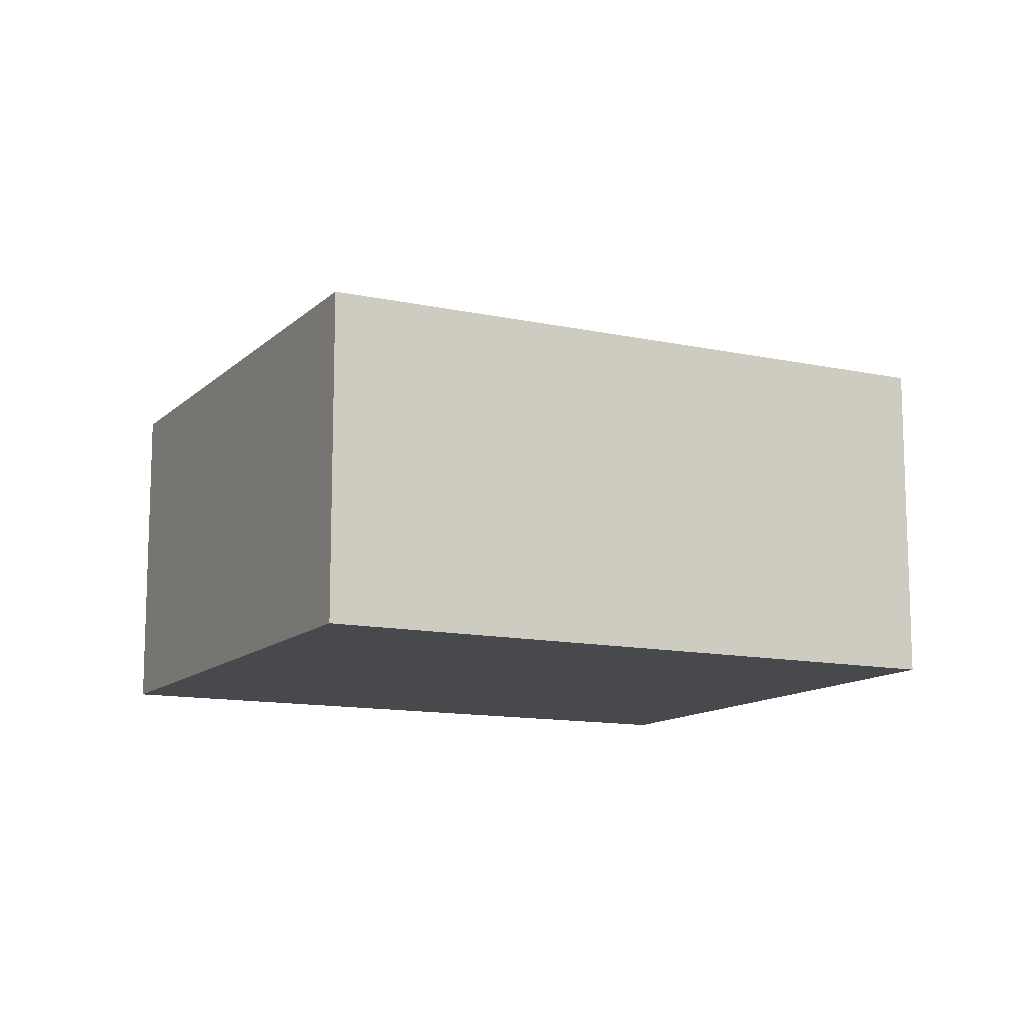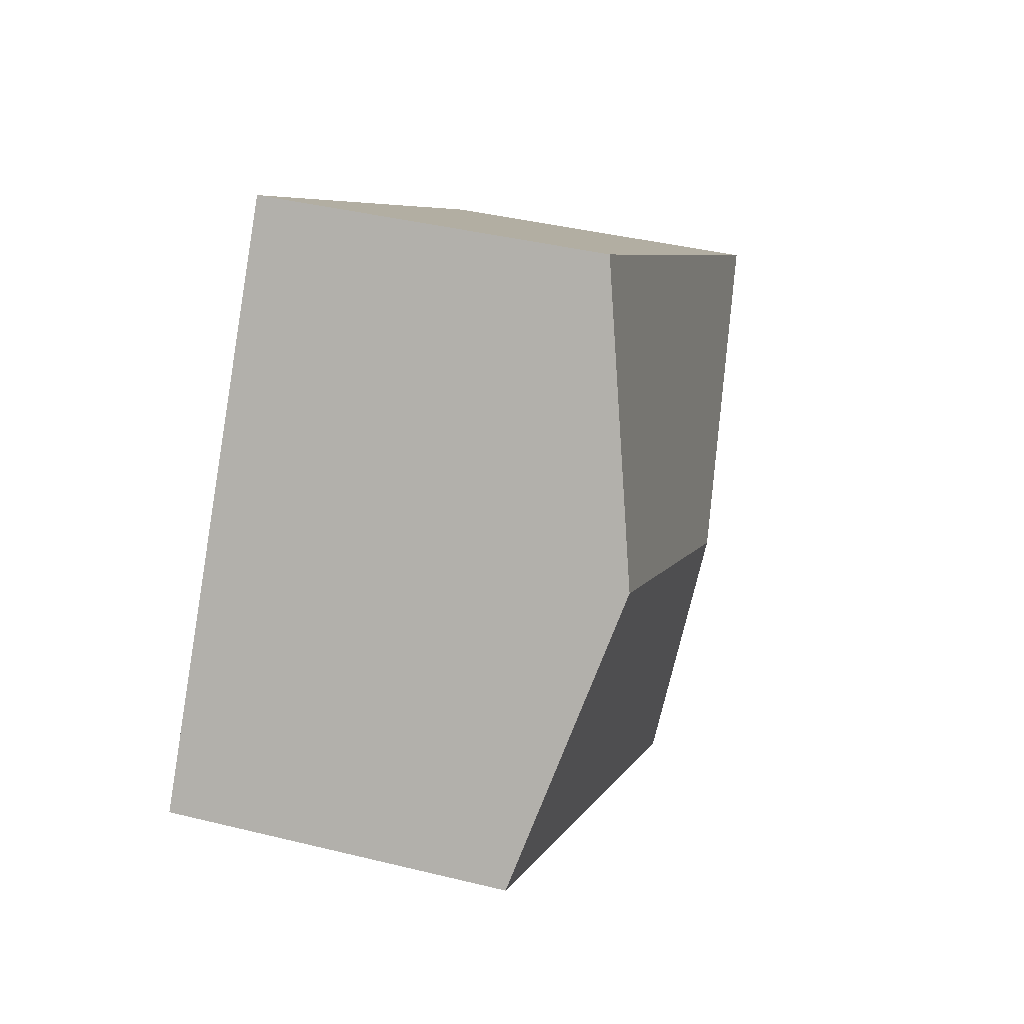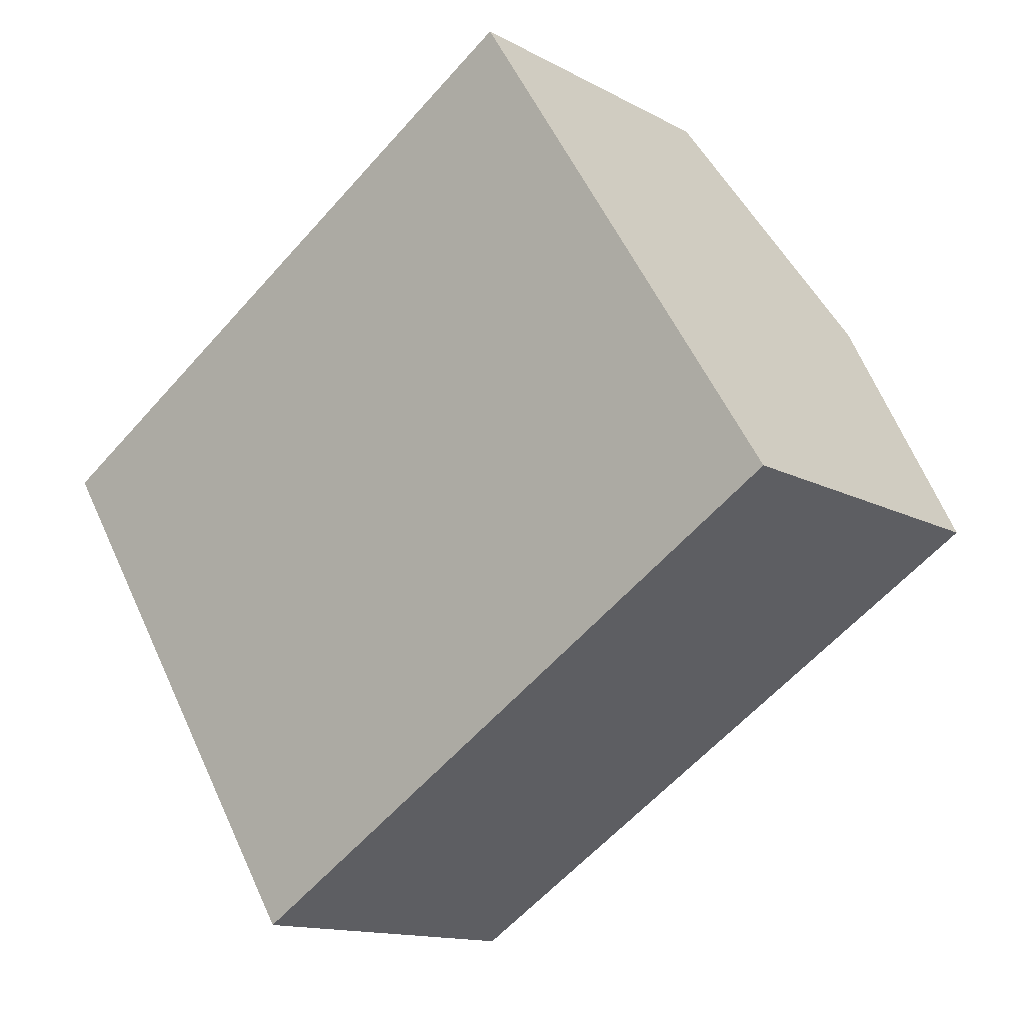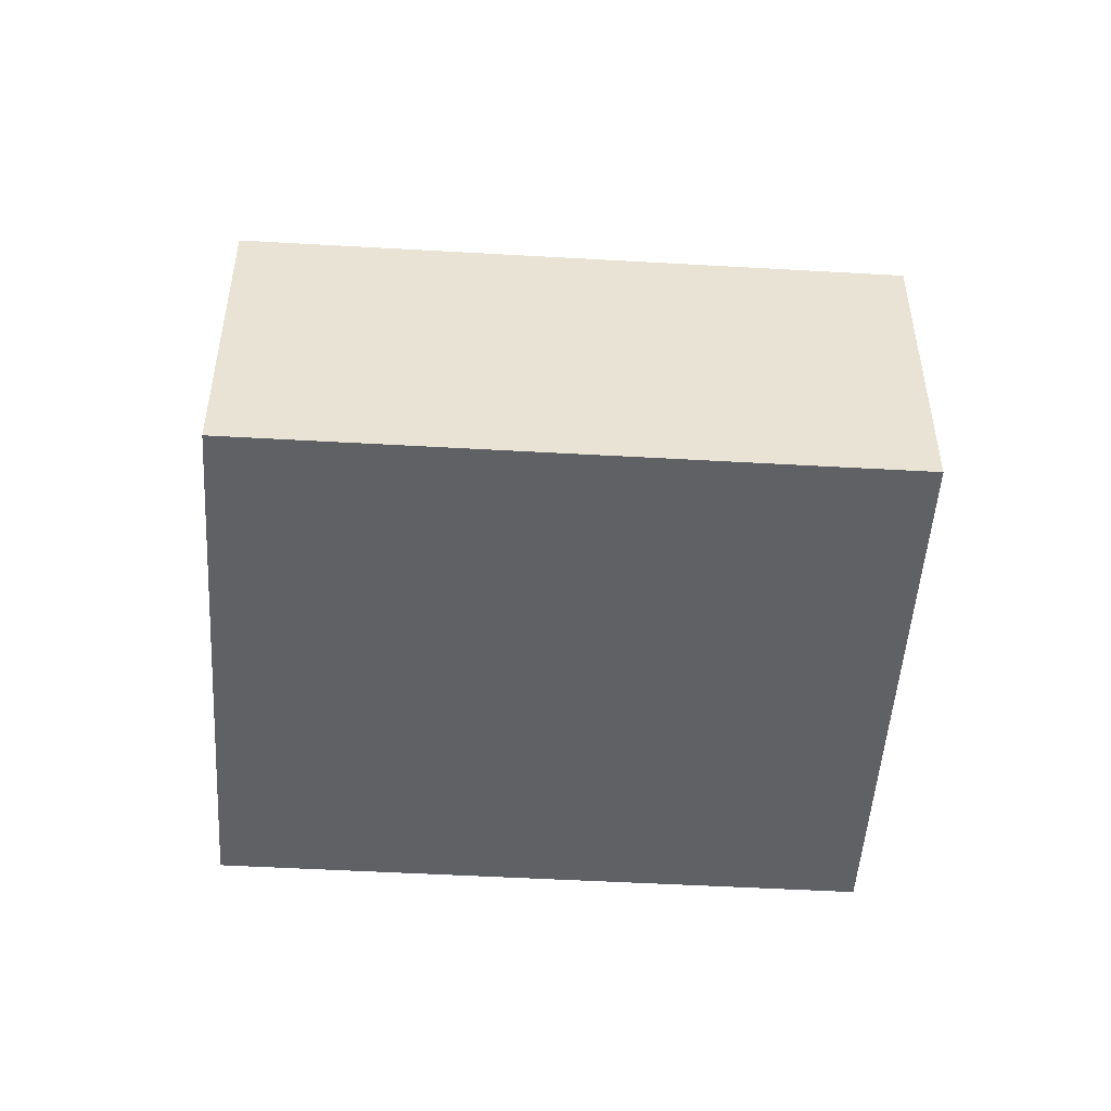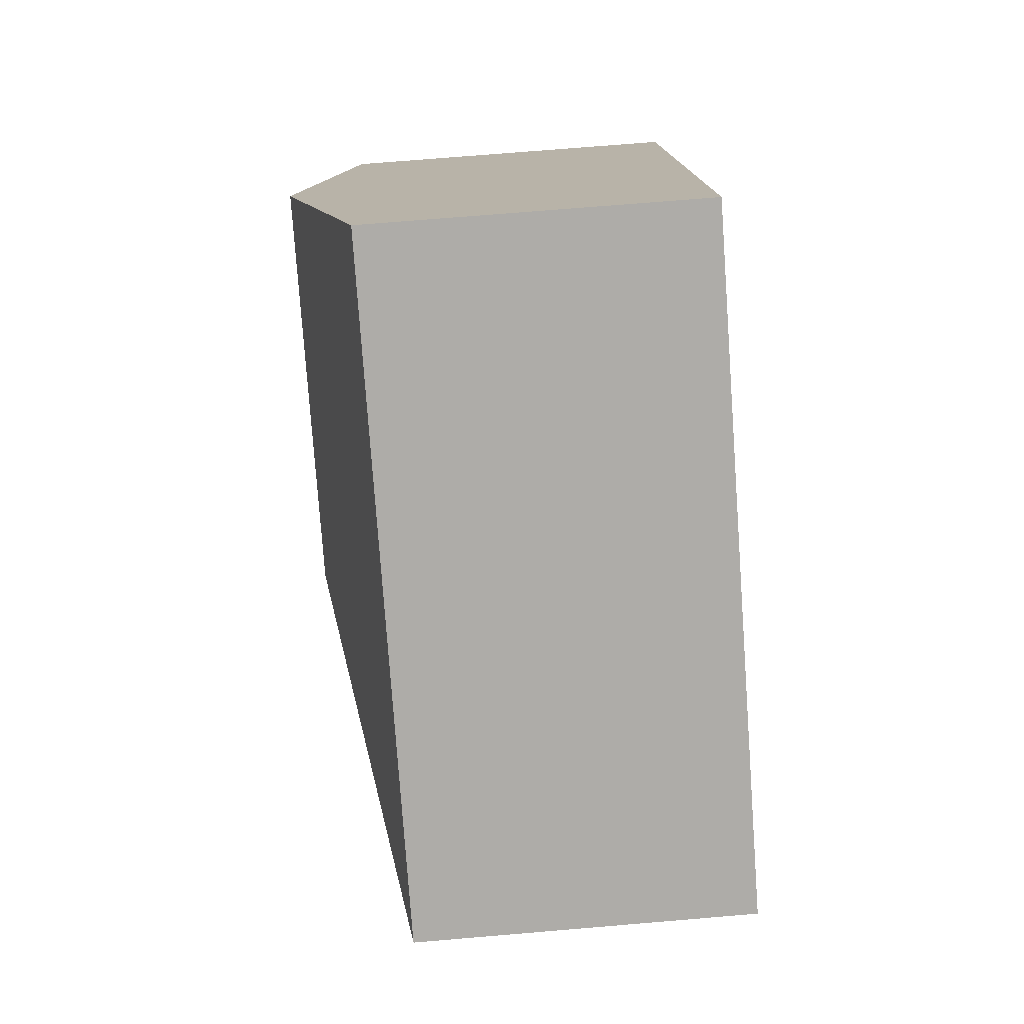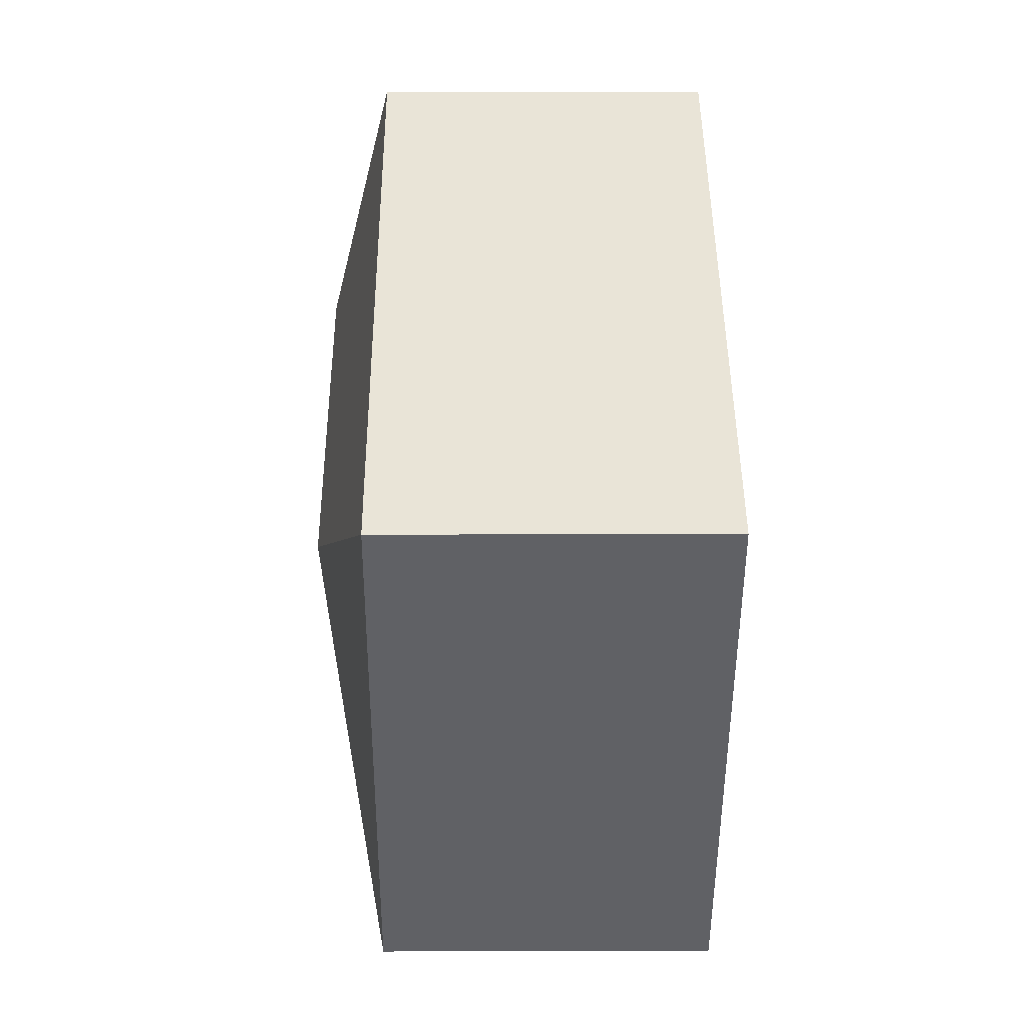
<metadata>
{"format":"obj","ext":"obj","renderer":"f3d","projection":"perspective","resolution":1024,"background":"white","views":[{"elev":-12.3,"azim":-59.0,"up":"+Y"},{"elev":39.2,"azim":107.2,"up":"+Z"},{"elev":-13.6,"azim":39.7,"up":"+Z"},{"elev":-49.9,"azim":144.4,"up":"+Y"},{"elev":71.6,"azim":-94.8,"up":"+Z"},{"elev":10.7,"azim":-90.4,"up":"+Z"}]}
</metadata>
<code>
v  7.101 3.836 1.131
v  0 3.188 1.952e-16
v  5.615 3.188 3.509
v  3.865 3.836 -0.892
v  8.587 3.188 -1.247
v  2.973 3.188 -4.756
v  5.615 -2.149e-16 3.509
v  7.101 -6.925e-17 1.131
v  8.587 7.636e-17 -1.247
v  2.973 2.912e-16 -4.756
v  0 0 0
g defaultobject
f 1 2 3
f 2 1 4
f 5 4 1
f 4 5 6
f 4 6 2
f 7 1 3
f 1 7 5
f 5 7 8
f 5 8 9
f 9 6 5
f 6 9 10
f 10 2 6
f 2 10 11
f 11 3 2
f 3 11 7
f 8 10 9
f 10 8 7
f 10 7 11

</code>
